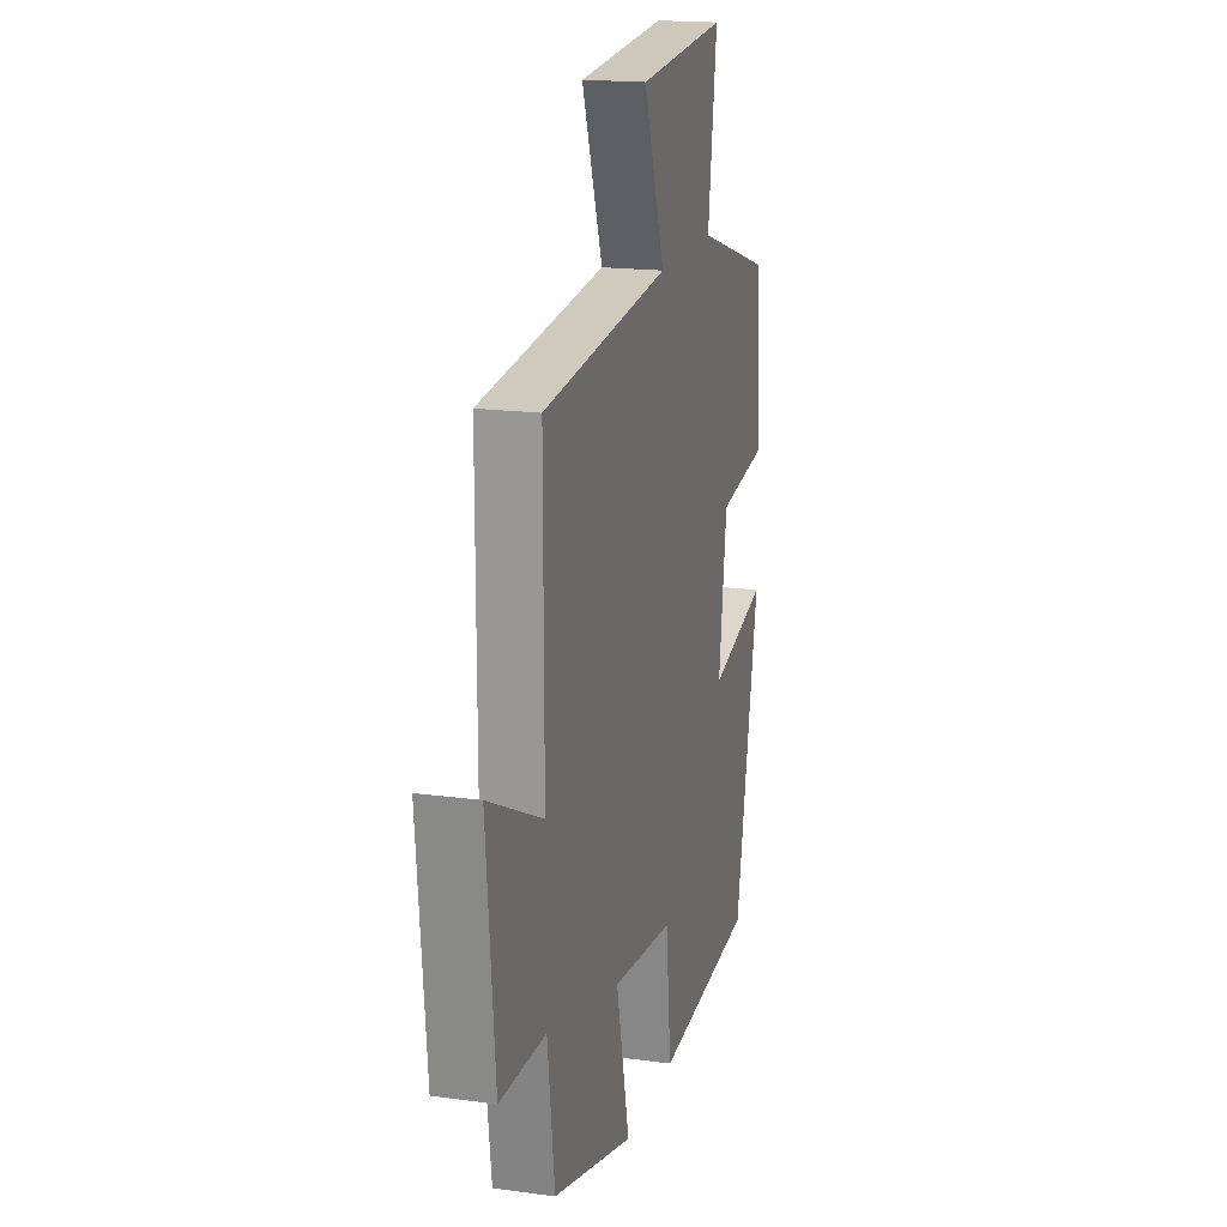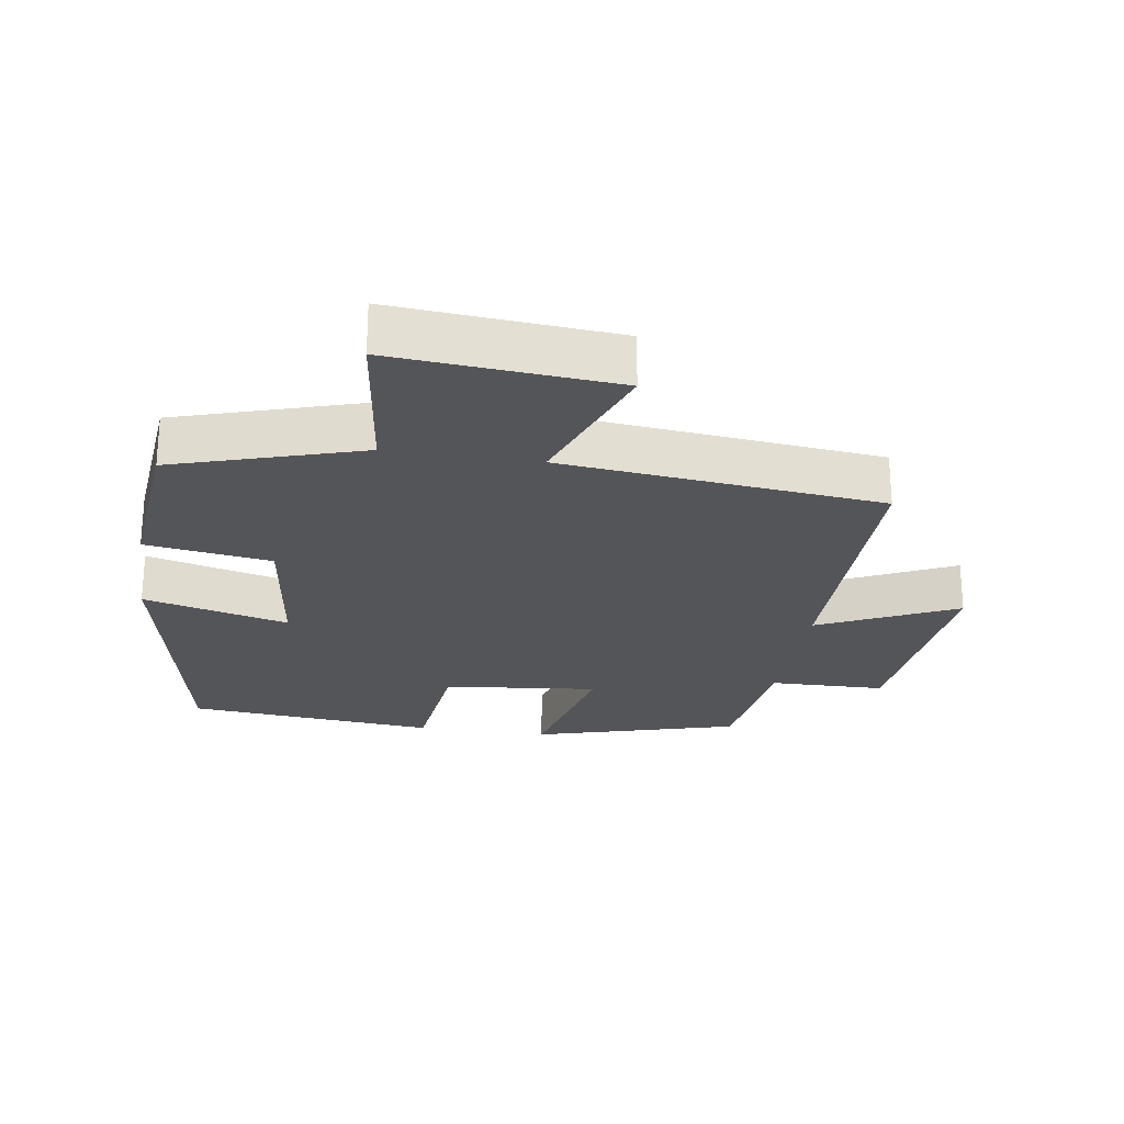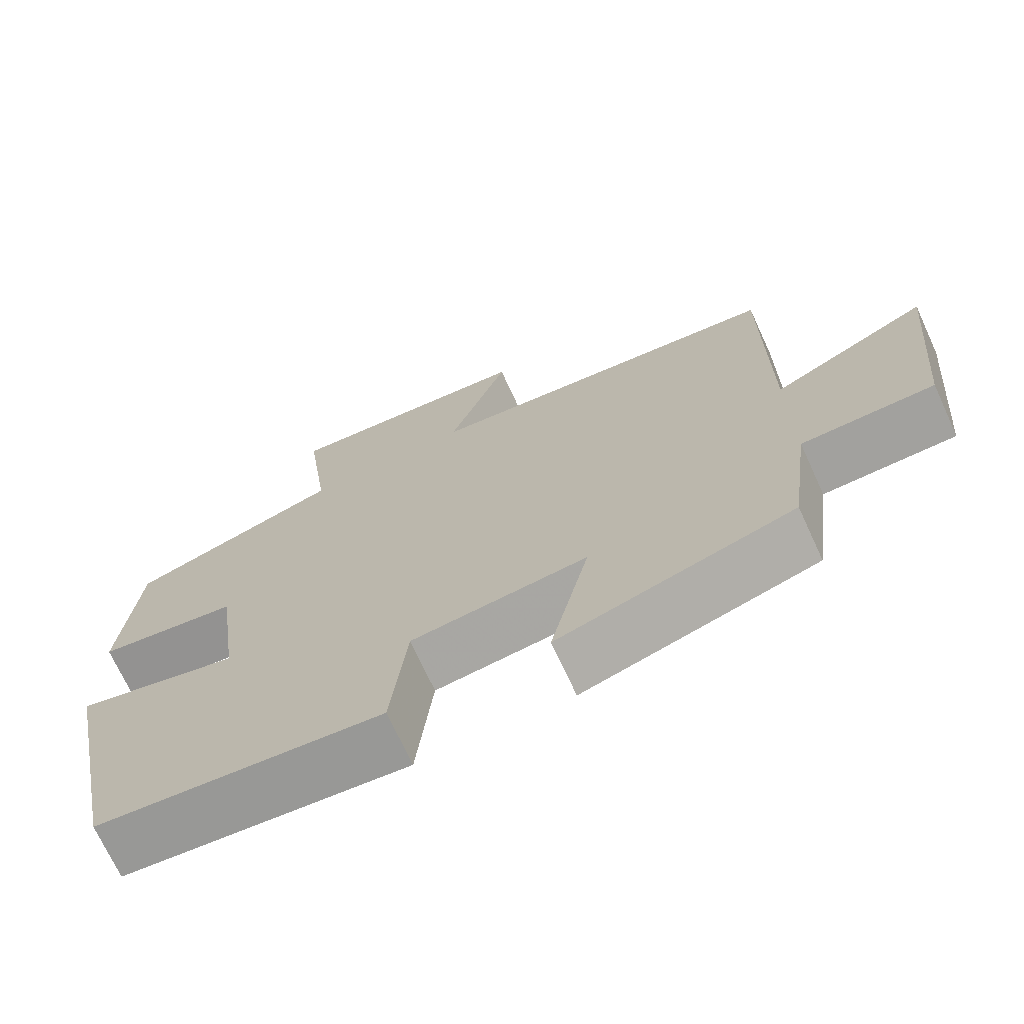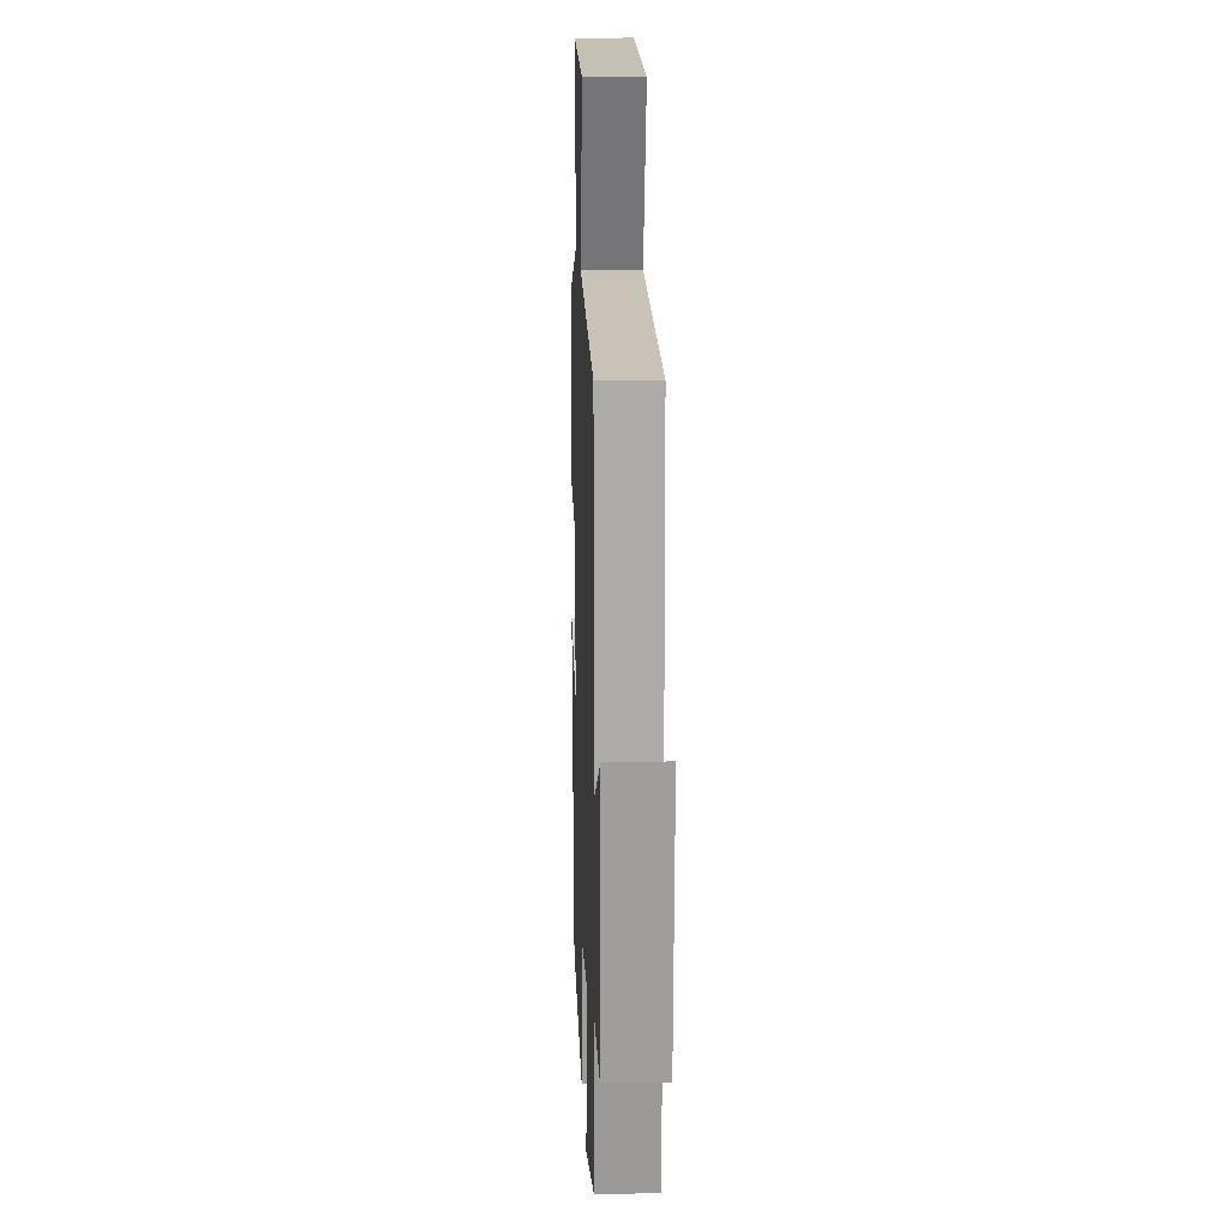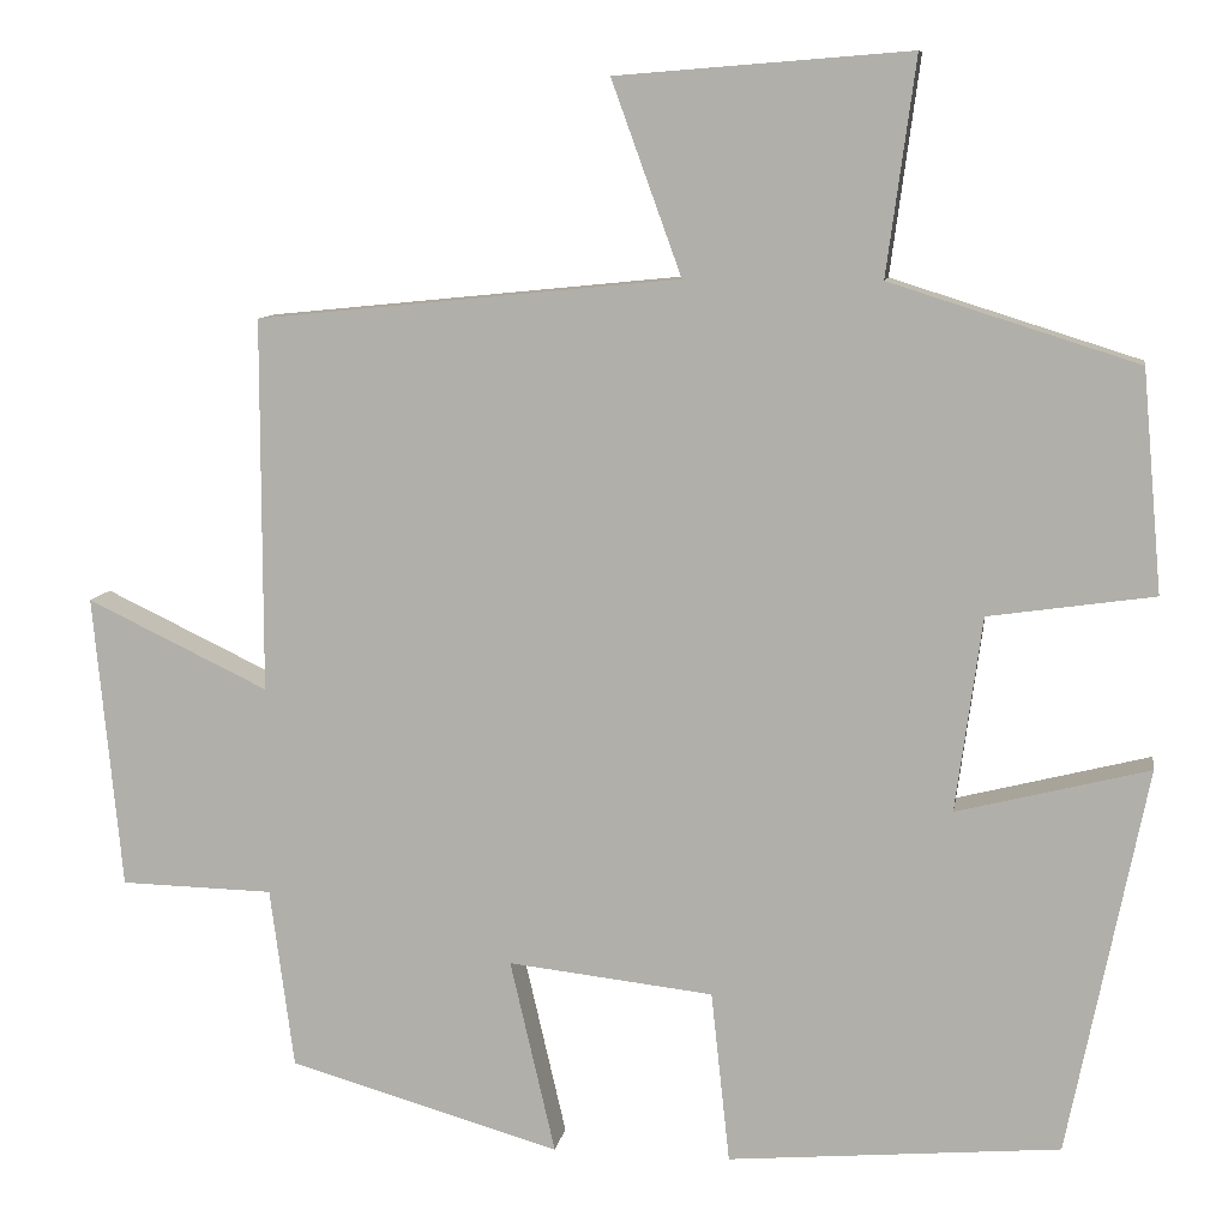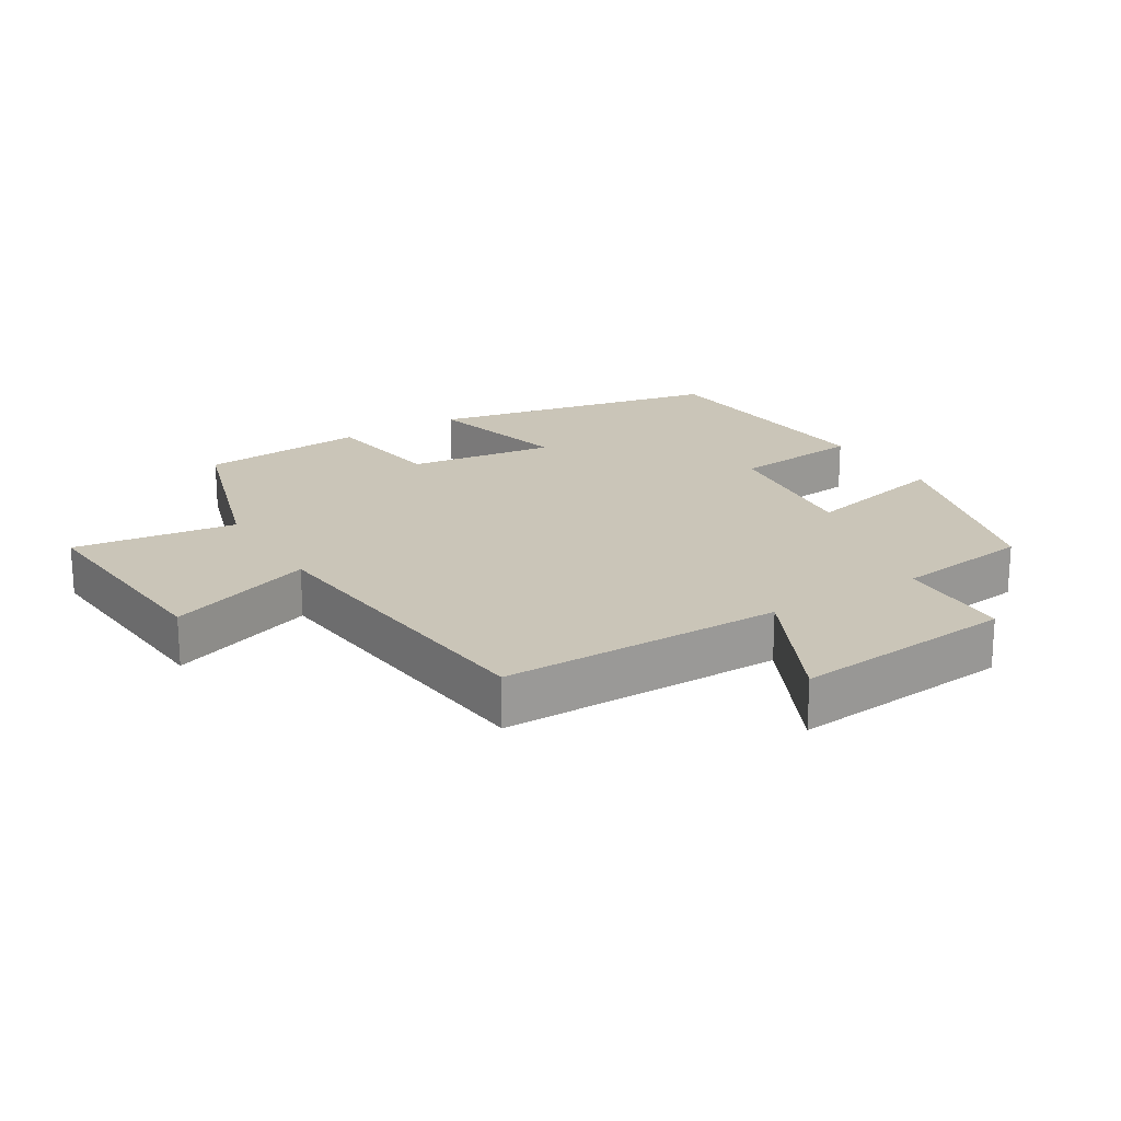
<metadata>
{"format":"obj","ext":"obj","renderer":"f3d","projection":"perspective","resolution":1024,"background":"white","views":[{"elev":17.8,"azim":105.0,"up":"+Z"},{"elev":-24.7,"azim":-9.0,"up":"+Y"},{"elev":-71.3,"azim":24.7,"up":"+Z"},{"elev":13.7,"azim":87.9,"up":"+Z"},{"elev":9.5,"azim":-170.9,"up":"+Z"},{"elev":20.4,"azim":58.5,"up":"+Y"}]}
</metadata>
<code>
v 0.473 0.07 -0.412
v 0.166 0.07 -0.5
v 0.217 0.07 -0.28
v -0.015 0.07 -0.306
v -0.036 0.07 -0.5
v -0.411 0.07 -0.467
v -0.5 0.07 -0.029
v -0.283 0.07 -0.084
v -0.313 0.07 0.136
v -0.5 0.07 0.163
v -0.478 0.07 0.412
v -0.198 0.07 0.5
v -0.231 0.07 0.744
v 0.101 0.07 0.718
v 0.022 0.07 0.5
v 0.5 0.07 0.452
v 0.5 0.07 0.03
v 0.705 0.07 0.128
v 0.673 0.07 -0.204
v 0.5 0.07 -0.208
v 0.473 0 -0.412
v 0.166 0 -0.5
v 0.217 0 -0.28
v -0.015 0 -0.306
v -0.036 0 -0.5
v -0.411 0 -0.467
v -0.5 0 -0.029
v -0.283 0 -0.084
v -0.313 0 0.136
v -0.5 0 0.163
v -0.478 0 0.412
v -0.198 0 0.5
v -0.231 0 0.744
v 0.101 0 0.718
v 0.022 0 0.5
v 0.5 0 0.452
v 0.5 0 0.03
v 0.705 0 0.128
v 0.673 0 -0.204
v 0.5 0 -0.208
f 17 18 19 20
f 17 20 1
f 16 17 1
f 15 16 1
f 12 13 14 15
f 11 12 15
f 10 11 15
f 9 10 15
f 8 9 15
f 6 7 8
f 5 6 8
f 4 5 8
f 3 4 8 15
f 1 2 3
f 1 3 15
f 40 39 38 37
f 21 40 37
f 21 37 36
f 21 36 35
f 35 34 33 32
f 35 32 31
f 35 31 30
f 35 30 29
f 35 29 28
f 28 27 26
f 28 26 25
f 28 25 24
f 35 28 24 23
f 23 22 21
f 35 23 21
f 1 21 22 2
f 2 22 23 3
f 3 23 24 4
f 4 24 25 5
f 5 25 26 6
f 6 26 27 7
f 7 27 28 8
f 8 28 29 9
f 9 29 30 10
f 10 30 31 11
f 11 31 32 12
f 12 32 33 13
f 13 33 34 14
f 14 34 35 15
f 15 35 36 16
f 16 36 37 17
f 17 37 38 18
f 18 38 39 19
f 19 39 40 20
f 20 40 21 1

</code>
